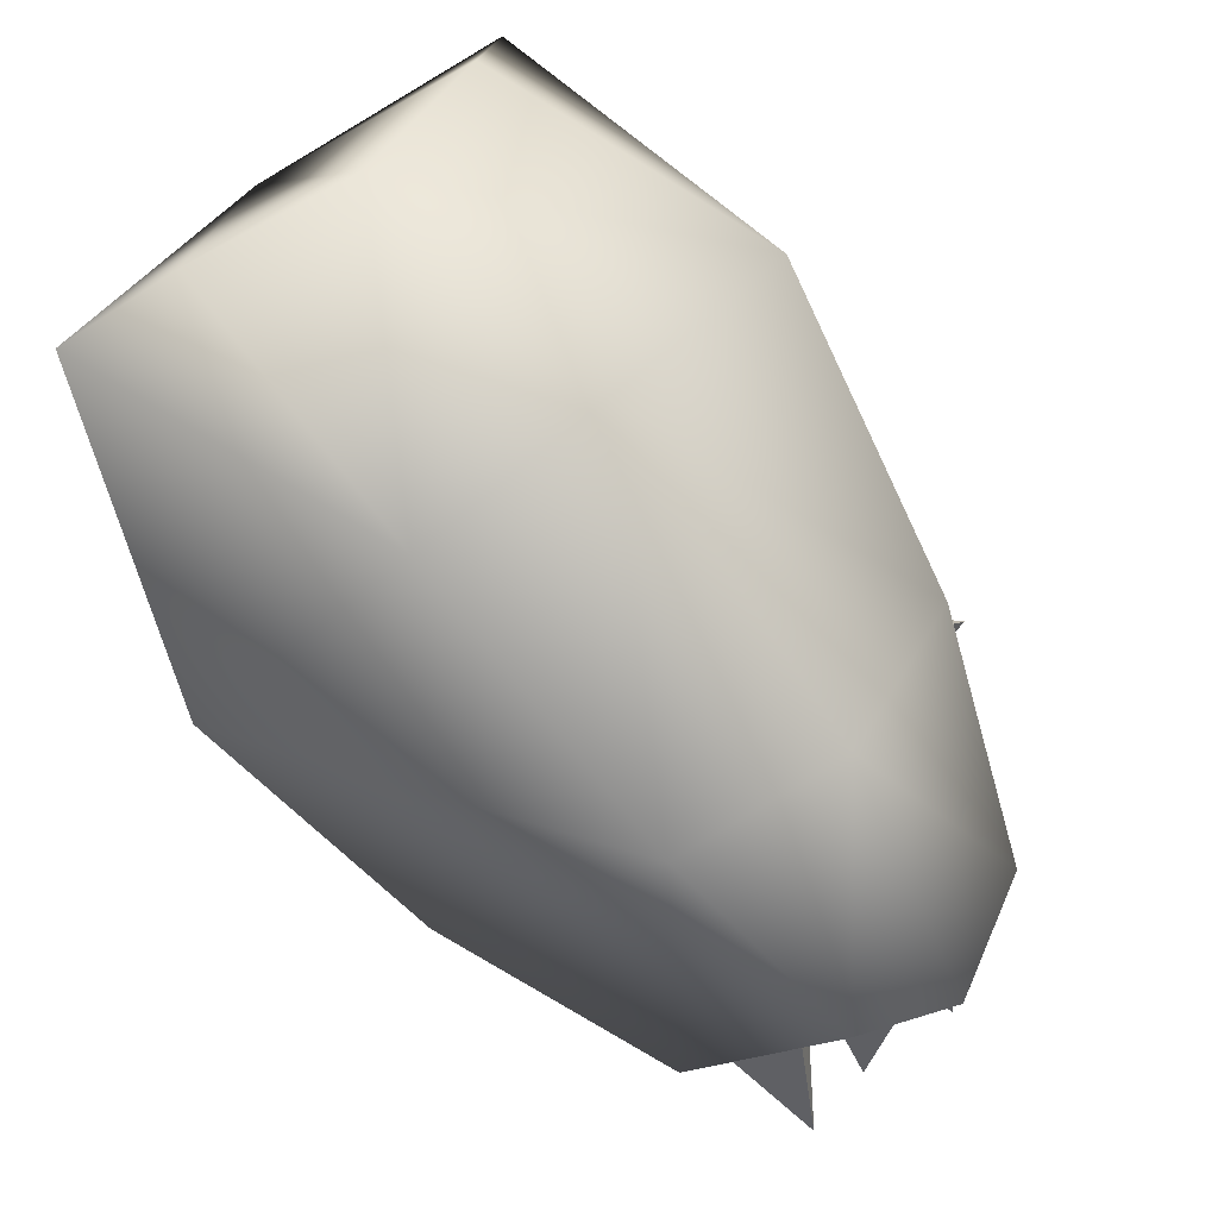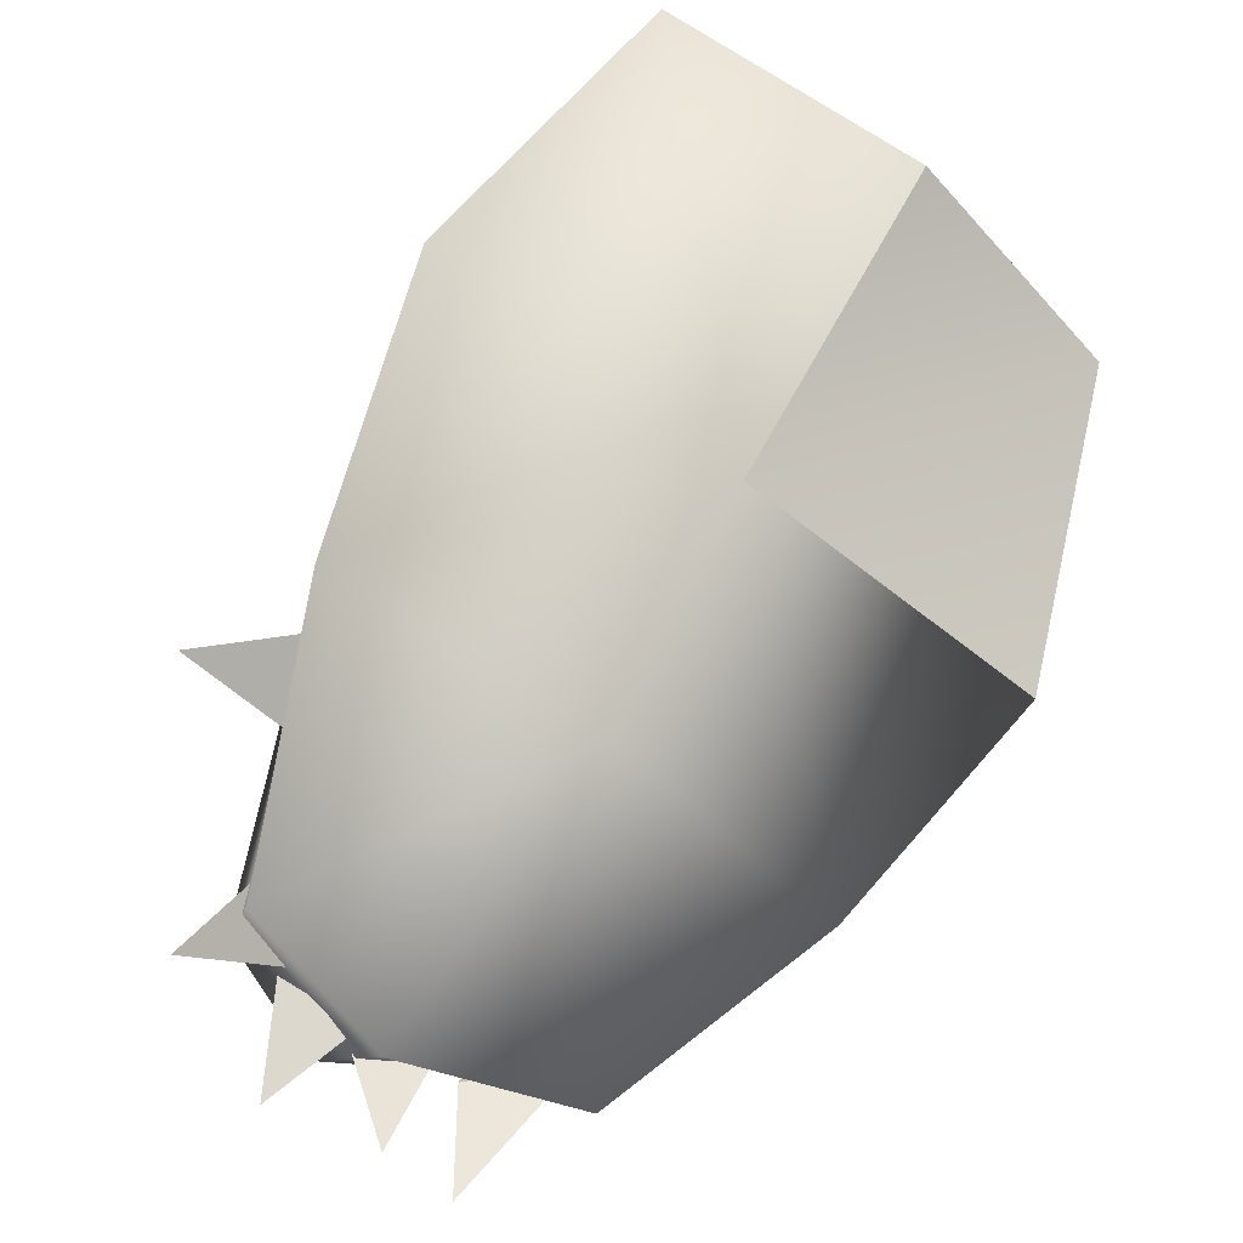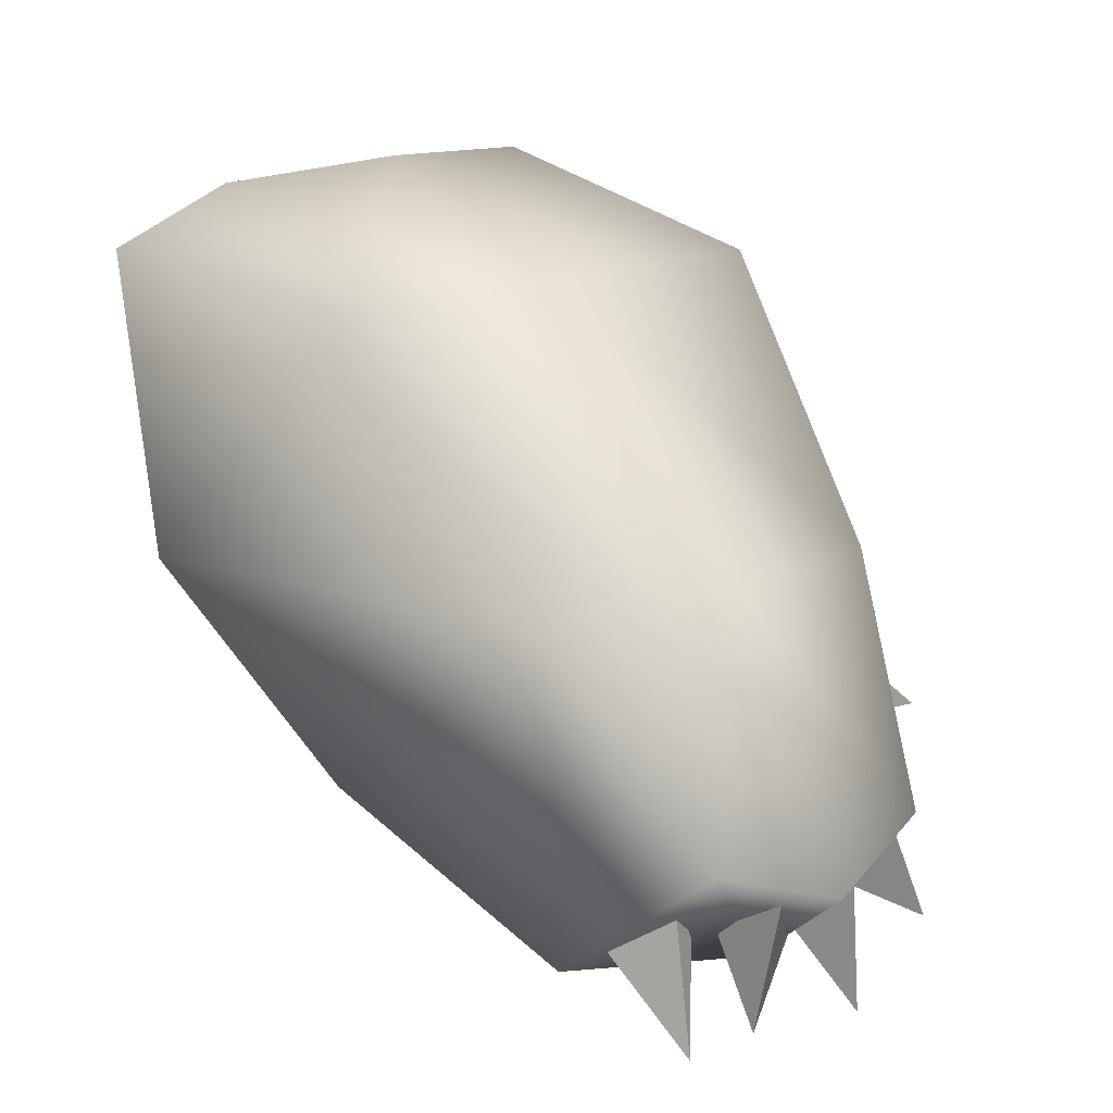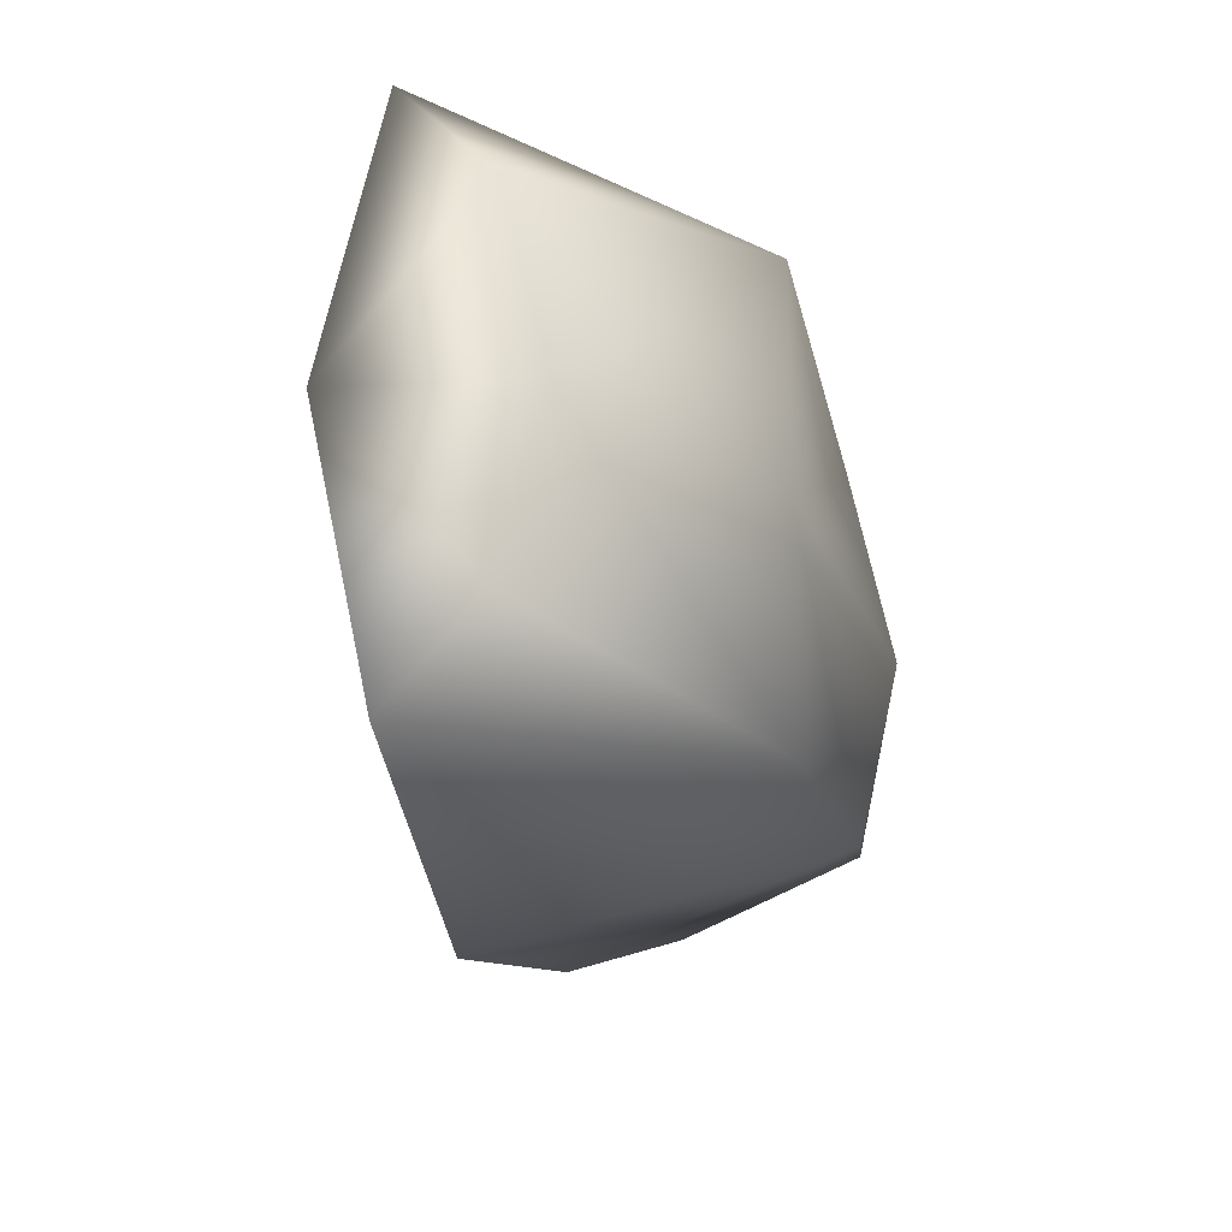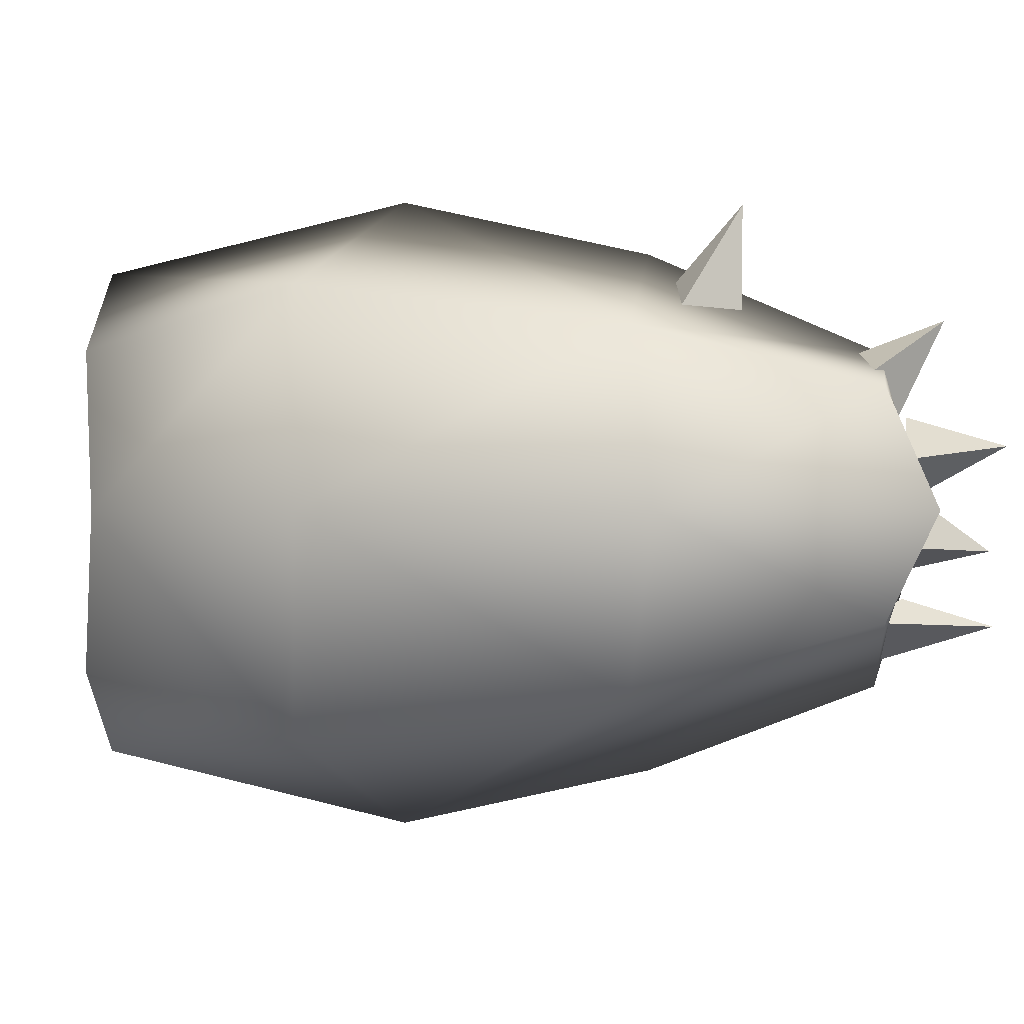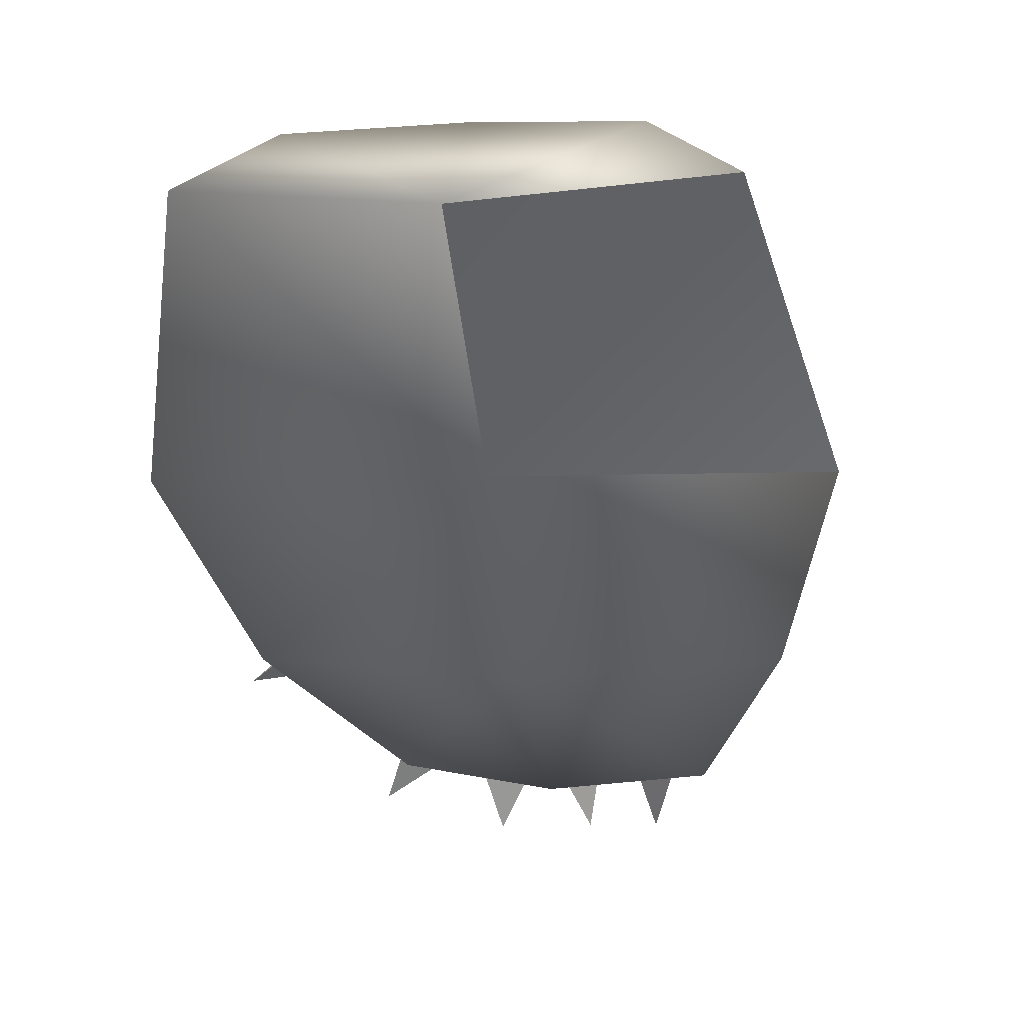
<metadata>
{"format":"obj","ext":"obj","renderer":"f3d","projection":"perspective","resolution":1024,"background":"white","views":[{"elev":51.7,"azim":-137.4,"up":"+Y"},{"elev":-59.7,"azim":50.4,"up":"+Y"},{"elev":19.1,"azim":-126.1,"up":"+Y"},{"elev":-23.3,"azim":147.9,"up":"+Z"},{"elev":-0.3,"azim":-128.1,"up":"+Z"},{"elev":-4.5,"azim":98.5,"up":"+Y"}]}
</metadata>
<code>
g default
v -2.665 -1.695 -0.1303
v -2.408 -1.832 -0.2304
v -2.551 -2.251 -0.1481
v -2.513 -1.89 0.05307
v -2.432 -1.655 -0.3995
v -2.185 -1.821 -0.5976
v -2.571 -2.248 -0.4263
v -2.435 -1.905 -0.32
v -2.637 -1.703 0.1823
v -2.455 -1.903 0.03569
v -2.622 -2.268 0.2413
v -2.462 -1.899 0.3433
v -2.479 -1.623 0.4605
v -2.416 -1.894 0.3277
v -2.438 -2.132 0.7094
v -2.245 -1.795 0.5634
v -1.913 -1.272 0.7317
v -1.931 -1.579 0.7191
v -1.873 -1.64 1.161
v -1.686 -1.444 0.8472
v 0.08434 -0.03024 -0.9545
v -0.6784 -0.9265 -1.237
v -1.258 -0.0241 0.002305
v 0.2532 -0.1389 2.5e-05
v 0.08434 -0.03024 0.9545
v -0.6784 -0.9265 1.237
v -0.6784 -0.9265 2.5e-05
v -0.1279 0.1997 -0.6212
v -1.258 -0.0241 -0.8055
v -0.2722 0.2536 2.5e-05
v -0.1279 0.1997 0.6258
v -1.258 -0.0241 0.8101
v -1.428 -1.56 -1.007
v -1.318 -1.636 2.5e-05
v -1.428 -1.56 1.007
v -2.104 -0.8739 -0.6553
v -2.263 -0.8496 3e-05
v -2.104 -0.8739 0.66
v -2.182 -2.026 -0.6588
v -2.375 -2.093 3e-05
v -2.261 -1.992 0.5906
v -2.646 -1.591 -0.3935
v -2.788 -1.717 3e-05
v -2.646 -1.591 0.441
g polySurface3
f 4 1 3
f 1 2 3
f 2 4 3
f 1 4 2
f 8 5 7
f 5 6 7
f 6 8 7
f 5 8 6
f 12 9 11
f 9 10 11
f 10 12 11
f 9 12 10
f 16 13 15
f 13 14 15
f 14 16 15
f 13 16 14
f 20 17 19
f 17 18 19
f 18 20 19
f 17 20 18
f 26 27 25
f 25 27 24
f 28 29 30
f 30 29 23
f 35 26 38
f 38 26 32
f 30 31 24
f 24 31 25
f 33 36 22
f 22 36 29
f 32 23 38
f 38 23 37
f 29 36 23
f 23 36 37
f 21 28 24
f 24 28 30
f 31 32 25
f 25 32 26
f 22 29 21
f 21 29 28
f 23 32 30
f 30 32 31
f 40 39 34
f 34 39 33
f 44 41 38
f 38 41 35
f 22 27 33
f 33 27 34
f 41 44 40
f 40 44 43
f 43 42 40
f 40 42 39
f 43 44 37
f 37 44 38
f 36 42 37
f 37 42 43
f 33 39 36
f 36 39 42
f 35 41 34
f 34 41 40
f 26 35 27
f 27 35 34
f 24 27 21
f 21 27 22

</code>
